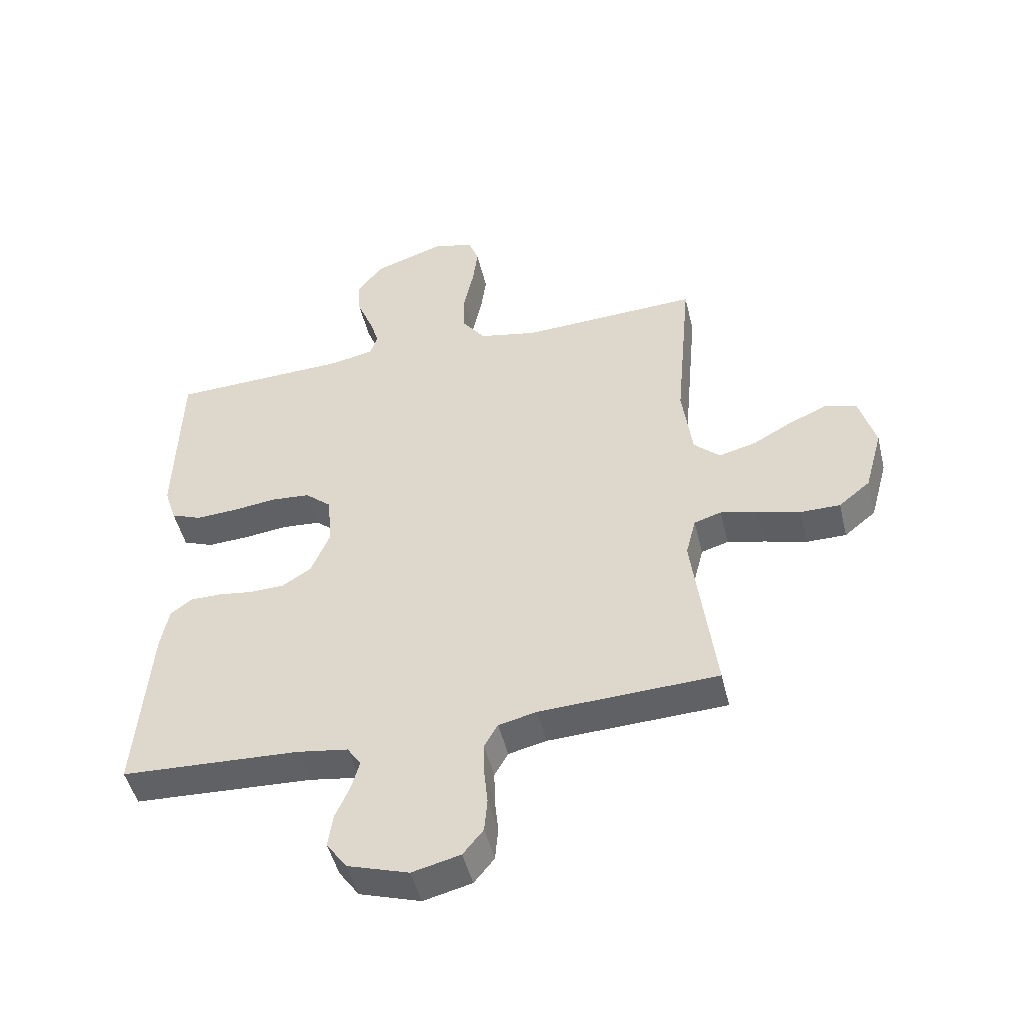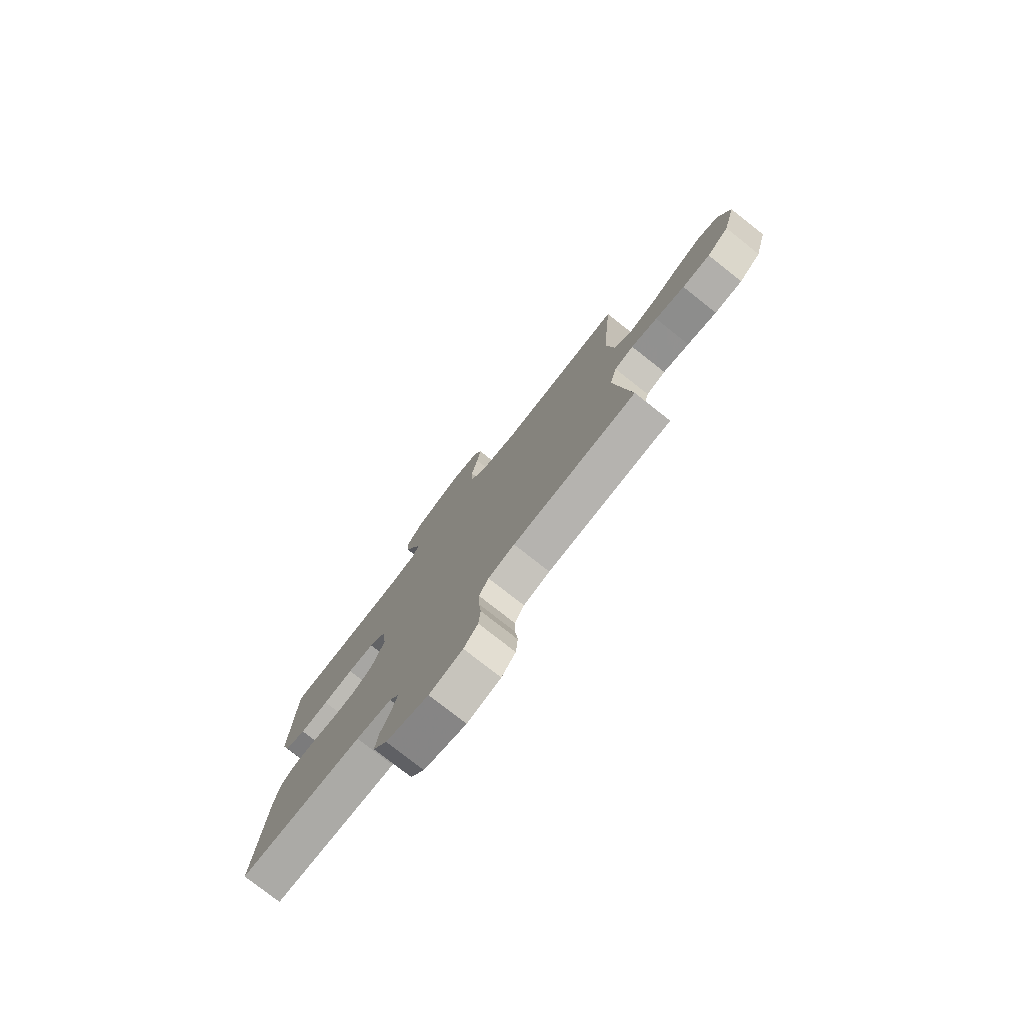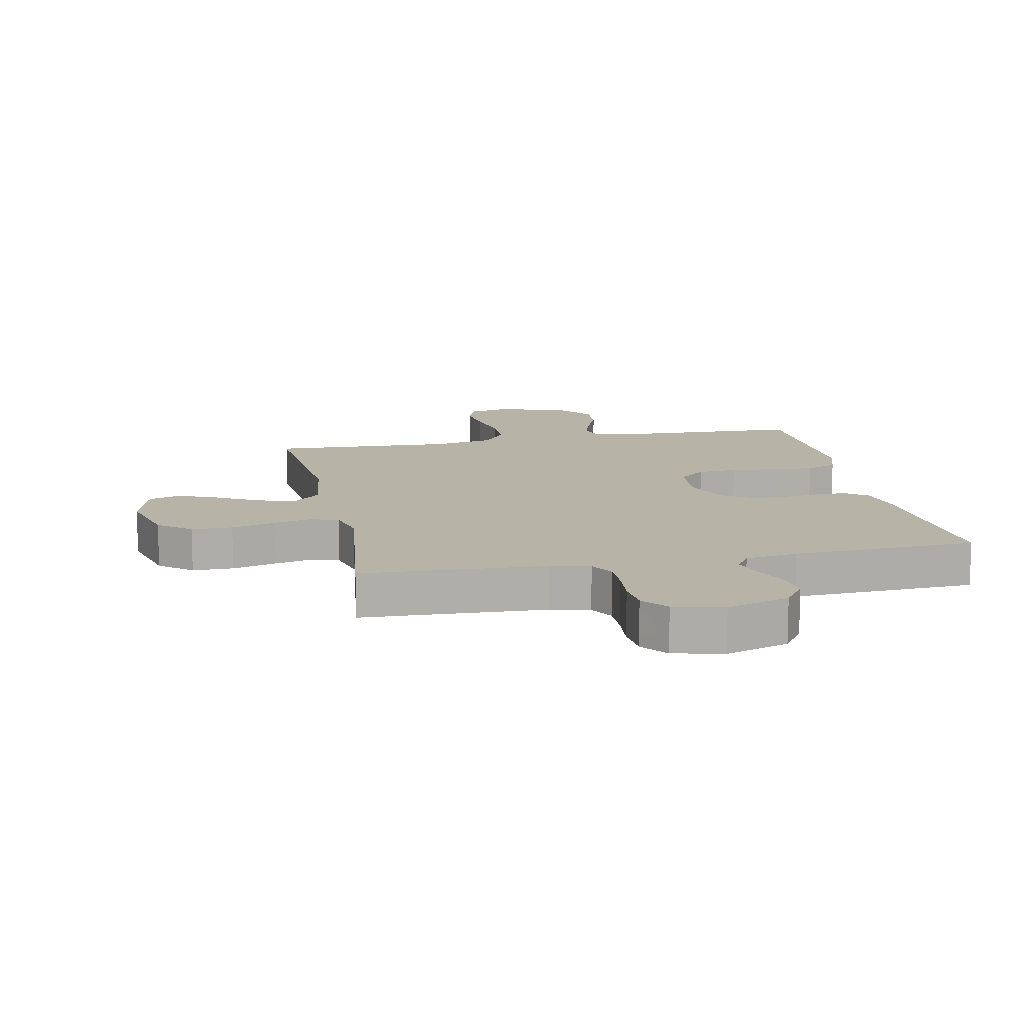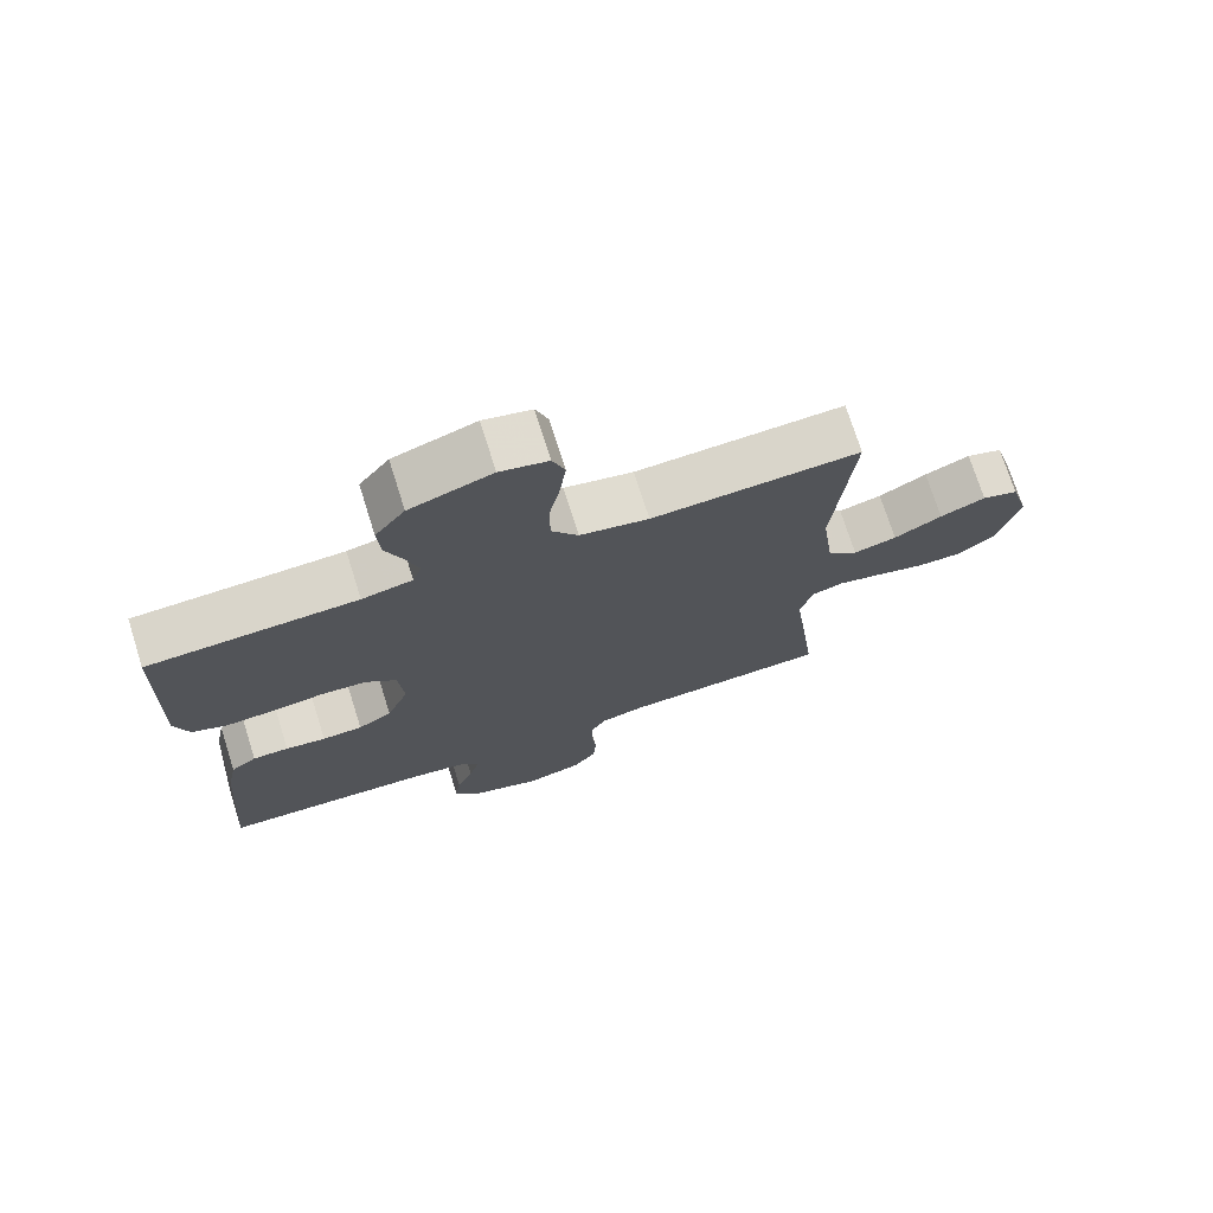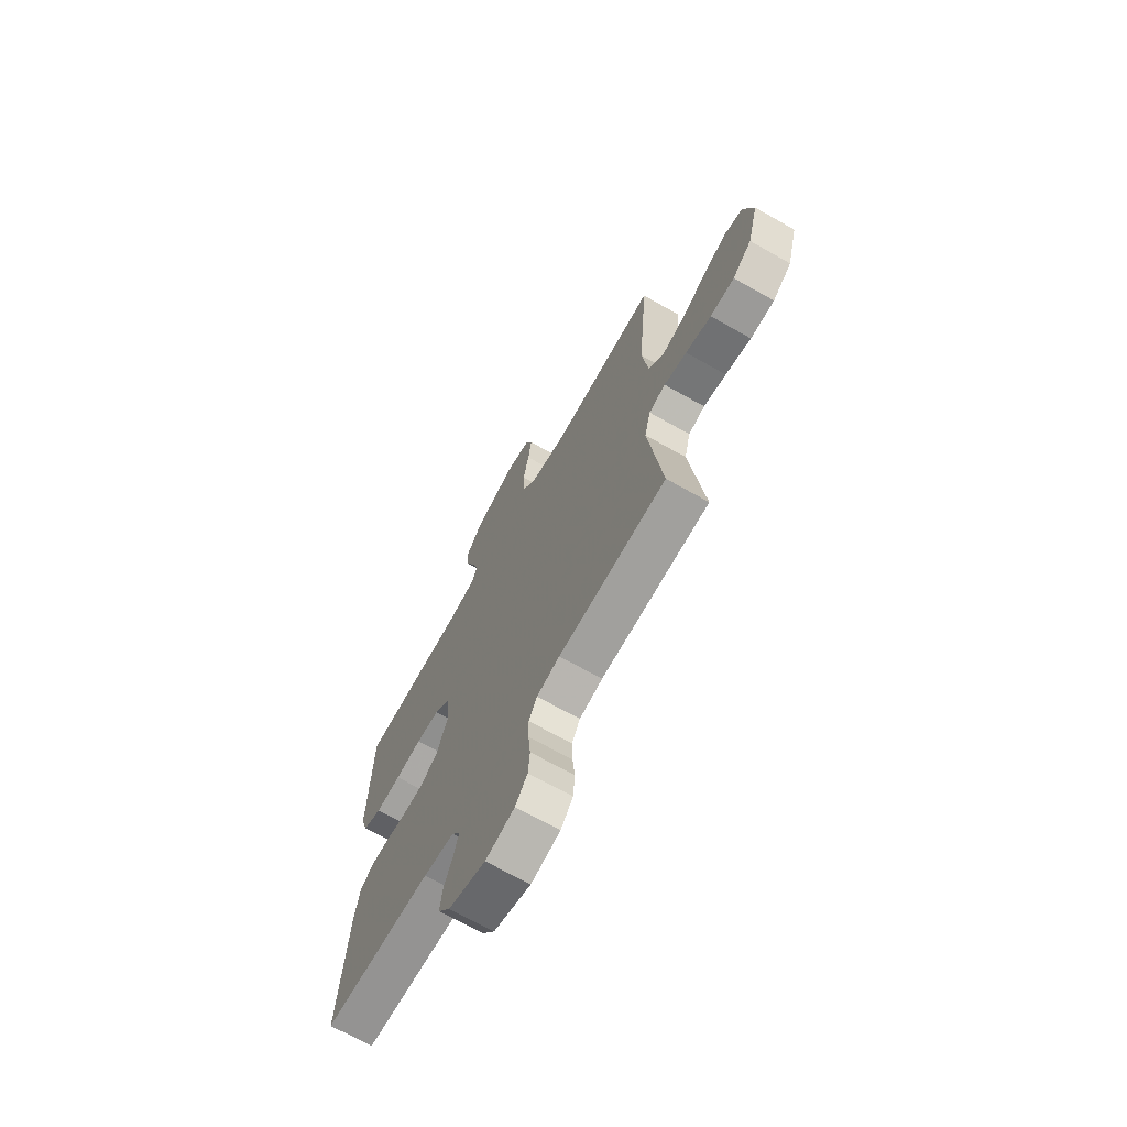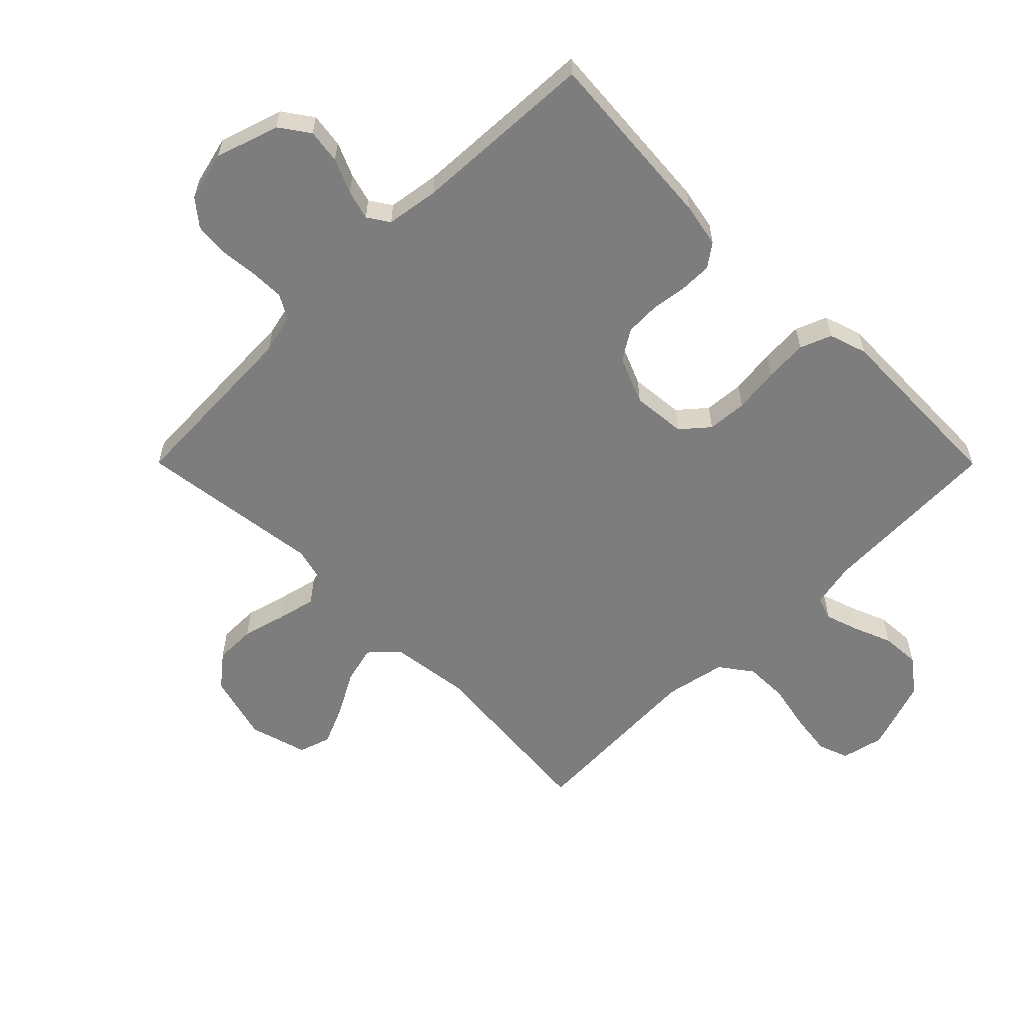
<metadata>
{"format":"obj","ext":"obj","renderer":"f3d","projection":"perspective","resolution":1024,"background":"white","views":[{"elev":-48.3,"azim":13.5,"up":"+Z"},{"elev":-78.1,"azim":51.8,"up":"+Z"},{"elev":12.8,"azim":168.5,"up":"+Y"},{"elev":73.2,"azim":-17.5,"up":"+Z"},{"elev":-69.3,"azim":60.5,"up":"+Z"},{"elev":-59.1,"azim":-135.1,"up":"+Y"}]}
</metadata>
<code>
v -0.5 0.07 -0.5
v -0.476 0.07 -0.2
v -0.462 0.07 -0.129
v -0.425 0.07 -0.102
v -0.373 0.07 -0.102
v -0.315 0.07 -0.11
v -0.257 0.07 -0.108
v -0.208 0.07 -0.077
v -0.176 0.07 0
v -0.184 0.07 0.088
v -0.228 0.07 0.126
v -0.293 0.07 0.131
v -0.367 0.07 0.122
v -0.437 0.07 0.118
v -0.488 0.07 0.138
v -0.508 0.07 0.2
v -0.5 0.07 0.5
v -0.2 0.07 0.511
v -0.127 0.07 0.526
v -0.114 0.07 0.564
v -0.132 0.07 0.619
v -0.157 0.07 0.681
v -0.161 0.07 0.744
v -0.118 0.07 0.8
v 0 0.07 0.84
v 0.069 0.07 0.824
v 0.087 0.07 0.775
v 0.078 0.07 0.706
v 0.062 0.07 0.629
v 0.063 0.07 0.558
v 0.101 0.07 0.506
v 0.2 0.07 0.486
v 0.5 0.07 0.5
v 0.473 0.07 0.2
v 0.49 0.07 0.07
v 0.534 0.07 0.029
v 0.596 0.07 0.045
v 0.665 0.07 0.083
v 0.73 0.07 0.111
v 0.782 0.07 0.094
v 0.809 0.07 0
v 0.779 0.07 -0.11
v 0.726 0.07 -0.153
v 0.659 0.07 -0.153
v 0.588 0.07 -0.134
v 0.525 0.07 -0.119
v 0.479 0.07 -0.133
v 0.462 0.07 -0.2
v 0.5 0.07 -0.5
v 0.2 0.07 -0.513
v 0.136 0.07 -0.528
v 0.113 0.07 -0.568
v 0.114 0.07 -0.623
v 0.12 0.07 -0.684
v 0.115 0.07 -0.741
v 0.081 0.07 -0.783
v 0 0.07 -0.803
v -0.103 0.07 -0.77
v -0.137 0.07 -0.722
v -0.129 0.07 -0.666
v -0.105 0.07 -0.611
v -0.091 0.07 -0.562
v -0.114 0.07 -0.527
v -0.2 0.07 -0.514
v -0.5 0 -0.5
v -0.476 0 -0.2
v -0.462 0 -0.129
v -0.425 0 -0.102
v -0.373 0 -0.102
v -0.315 0 -0.11
v -0.257 0 -0.108
v -0.208 0 -0.077
v -0.176 0 0
v -0.184 0 0.088
v -0.228 0 0.126
v -0.293 0 0.131
v -0.367 0 0.122
v -0.437 0 0.118
v -0.488 0 0.138
v -0.508 0 0.2
v -0.5 0 0.5
v -0.2 0 0.511
v -0.127 0 0.526
v -0.114 0 0.564
v -0.132 0 0.619
v -0.157 0 0.681
v -0.161 0 0.744
v -0.118 0 0.8
v 0 0 0.84
v 0.069 0 0.824
v 0.087 0 0.775
v 0.078 0 0.706
v 0.062 0 0.629
v 0.063 0 0.558
v 0.101 0 0.506
v 0.2 0 0.486
v 0.5 0 0.5
v 0.473 0 0.2
v 0.49 0 0.07
v 0.534 0 0.029
v 0.596 0 0.045
v 0.665 0 0.083
v 0.73 0 0.111
v 0.782 0 0.094
v 0.809 0 0
v 0.779 0 -0.11
v 0.726 0 -0.153
v 0.659 0 -0.153
v 0.588 0 -0.134
v 0.525 0 -0.119
v 0.479 0 -0.133
v 0.462 0 -0.2
v 0.5 0 -0.5
v 0.2 0 -0.513
v 0.136 0 -0.528
v 0.113 0 -0.568
v 0.114 0 -0.623
v 0.12 0 -0.684
v 0.115 0 -0.741
v 0.081 0 -0.783
v 0 0 -0.803
v -0.103 0 -0.77
v -0.137 0 -0.722
v -0.129 0 -0.666
v -0.105 0 -0.611
v -0.091 0 -0.562
v -0.114 0 -0.527
v -0.2 0 -0.514
f 58 59 60 61
f 58 61 62
f 57 58 62
f 56 57 62
f 53 54 55 56
f 52 53 56 62
f 51 52 62 63
f 48 49 50
f 47 48 50 51
f 42 43 44 45
f 42 45 46
f 41 42 46
f 40 41 46 47
f 37 38 39 40
f 32 33 34
f 31 32 34 35
f 26 27 28 29
f 24 25 26 29
f 24 29 30
f 21 22 23 24
f 20 21 24 30
f 19 20 30 31
f 15 16 17 18
f 12 13 14 15
f 12 15 18 19
f 3 4 5 6
f 3 6 7
f 64 1 2 3
f 64 3 7
f 47 51 63 64
f 37 40 47 64
f 36 37 64
f 35 36 64 7
f 11 12 19 31
f 10 11 31 35
f 9 10 35
f 8 9 35
f 7 8 35
f 125 124 123 122
f 126 125 122
f 126 122 121
f 126 121 120
f 120 119 118 117
f 126 120 117 116
f 127 126 116 115
f 114 113 112
f 115 114 112 111
f 109 108 107 106
f 110 109 106
f 110 106 105
f 111 110 105 104
f 104 103 102 101
f 98 97 96
f 99 98 96 95
f 93 92 91 90
f 93 90 89 88
f 94 93 88
f 88 87 86 85
f 94 88 85 84
f 95 94 84 83
f 82 81 80 79
f 79 78 77 76
f 83 82 79 76
f 70 69 68 67
f 71 70 67
f 67 66 65 128
f 71 67 128
f 128 127 115 111
f 128 111 104 101
f 128 101 100
f 71 128 100 99
f 95 83 76 75
f 99 95 75 74
f 99 74 73
f 99 73 72
f 99 72 71
f 1 65 66 2
f 2 66 67 3
f 3 67 68 4
f 4 68 69 5
f 5 69 70 6
f 6 70 71 7
f 7 71 72 8
f 8 72 73 9
f 9 73 74 10
f 10 74 75 11
f 11 75 76 12
f 12 76 77 13
f 13 77 78 14
f 14 78 79 15
f 15 79 80 16
f 16 80 81 17
f 17 81 82 18
f 18 82 83 19
f 19 83 84 20
f 20 84 85 21
f 21 85 86 22
f 22 86 87 23
f 23 87 88 24
f 24 88 89 25
f 25 89 90 26
f 26 90 91 27
f 27 91 92 28
f 28 92 93 29
f 29 93 94 30
f 30 94 95 31
f 31 95 96 32
f 32 96 97 33
f 33 97 98 34
f 34 98 99 35
f 35 99 100 36
f 36 100 101 37
f 37 101 102 38
f 38 102 103 39
f 39 103 104 40
f 40 104 105 41
f 41 105 106 42
f 42 106 107 43
f 43 107 108 44
f 44 108 109 45
f 45 109 110 46
f 46 110 111 47
f 47 111 112 48
f 48 112 113 49
f 49 113 114 50
f 50 114 115 51
f 51 115 116 52
f 52 116 117 53
f 53 117 118 54
f 54 118 119 55
f 55 119 120 56
f 56 120 121 57
f 57 121 122 58
f 58 122 123 59
f 59 123 124 60
f 60 124 125 61
f 61 125 126 62
f 62 126 127 63
f 63 127 128 64
f 64 128 65 1

</code>
